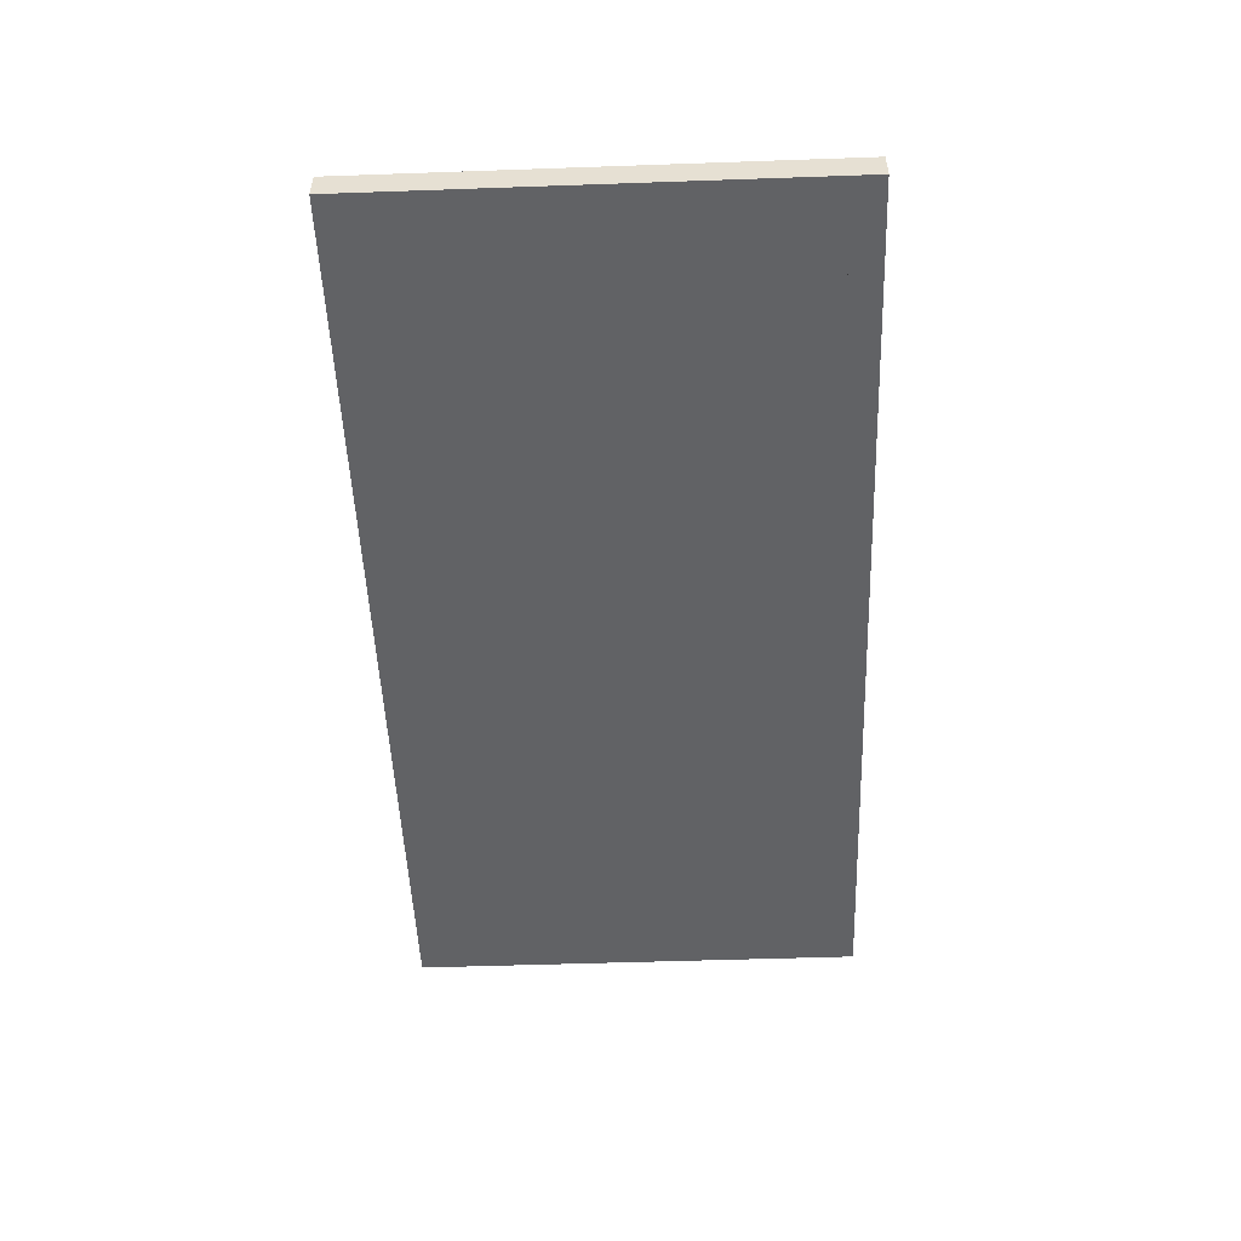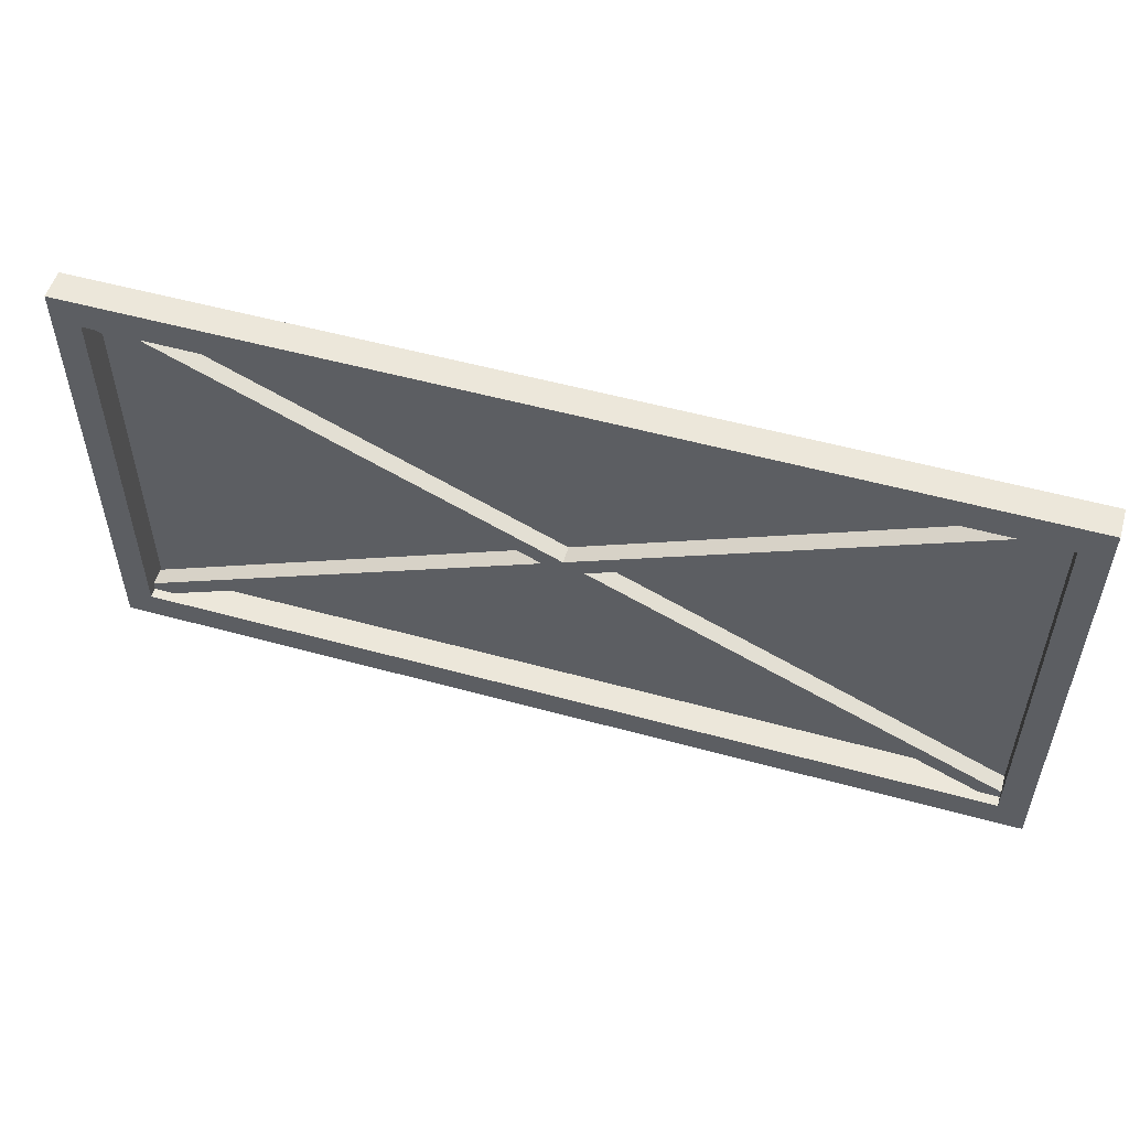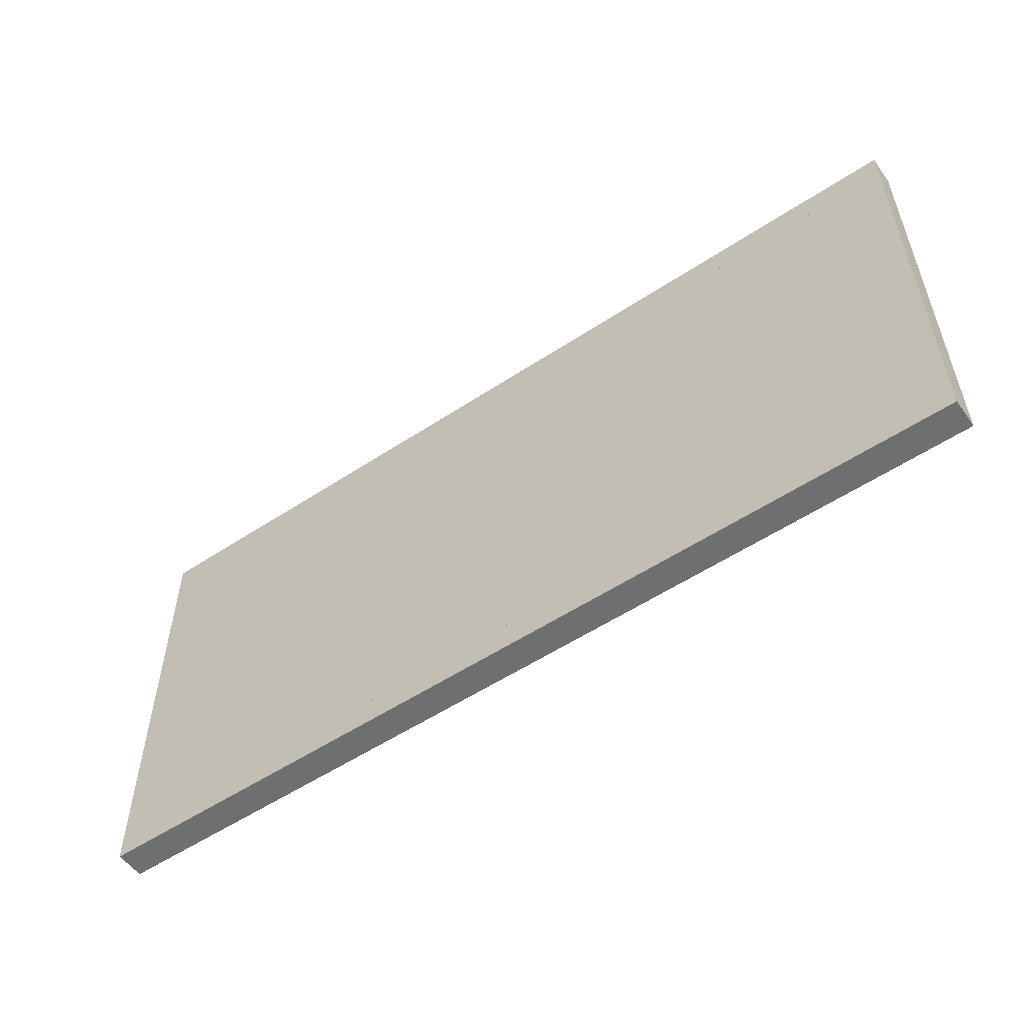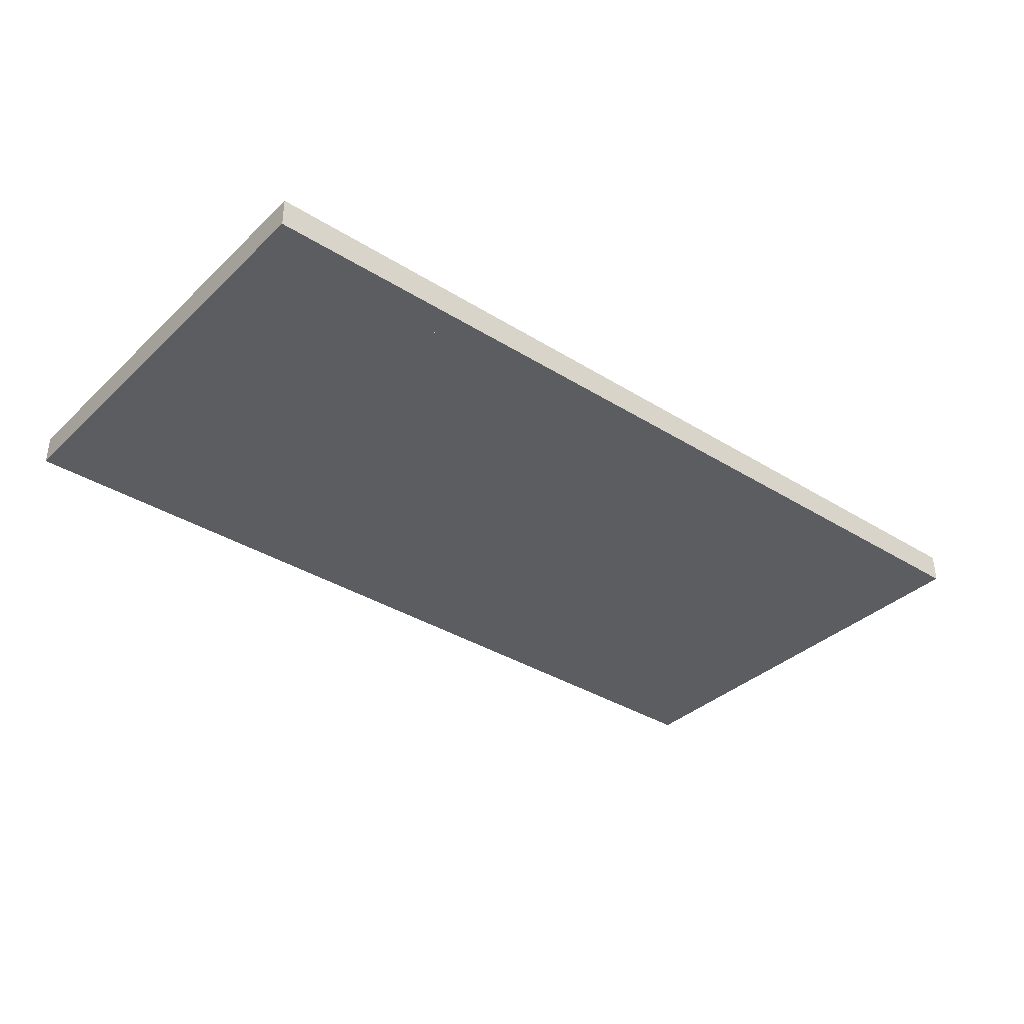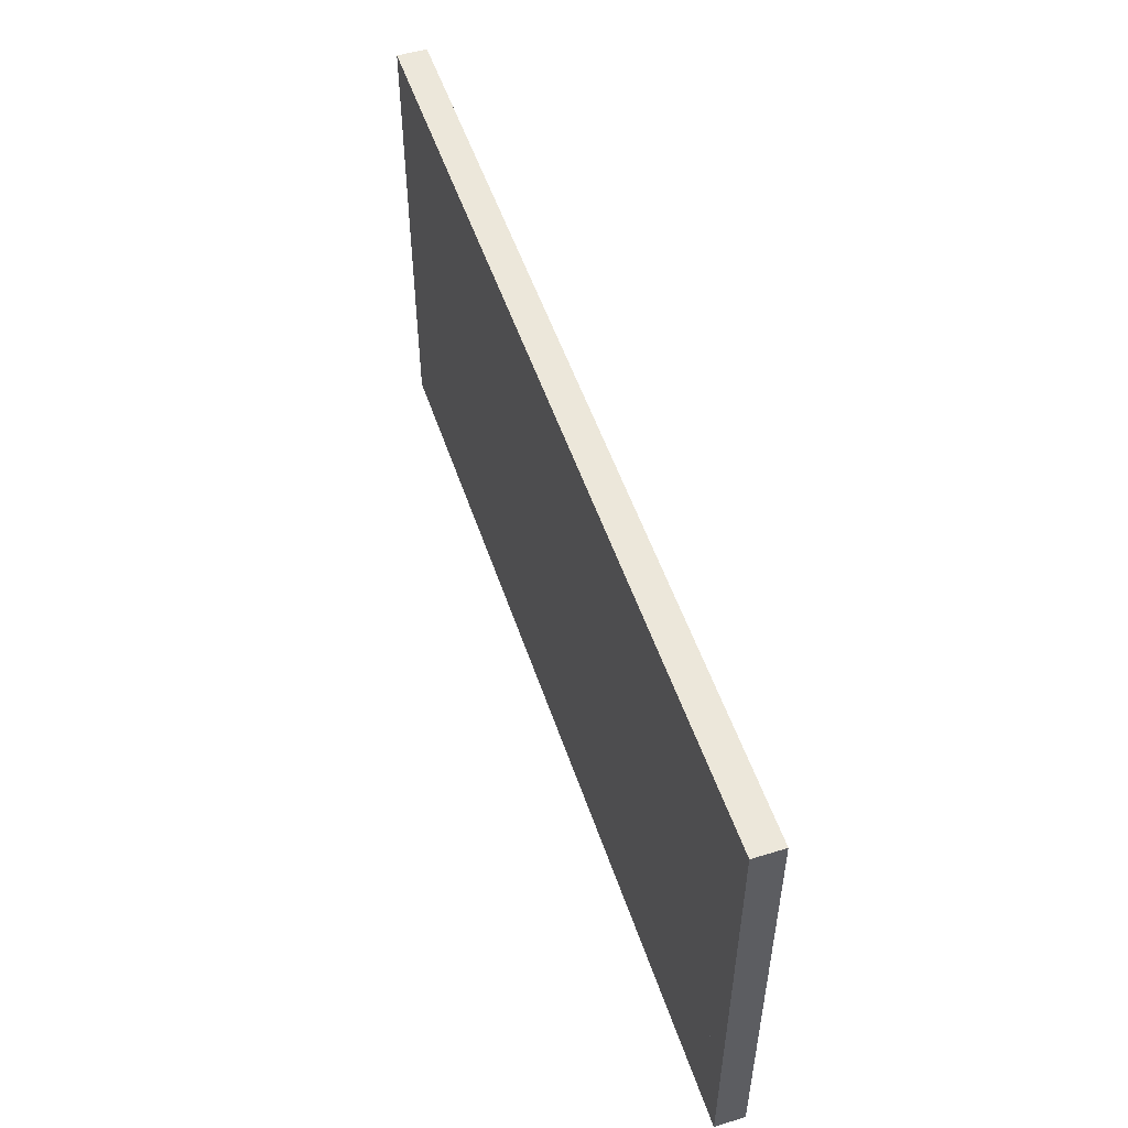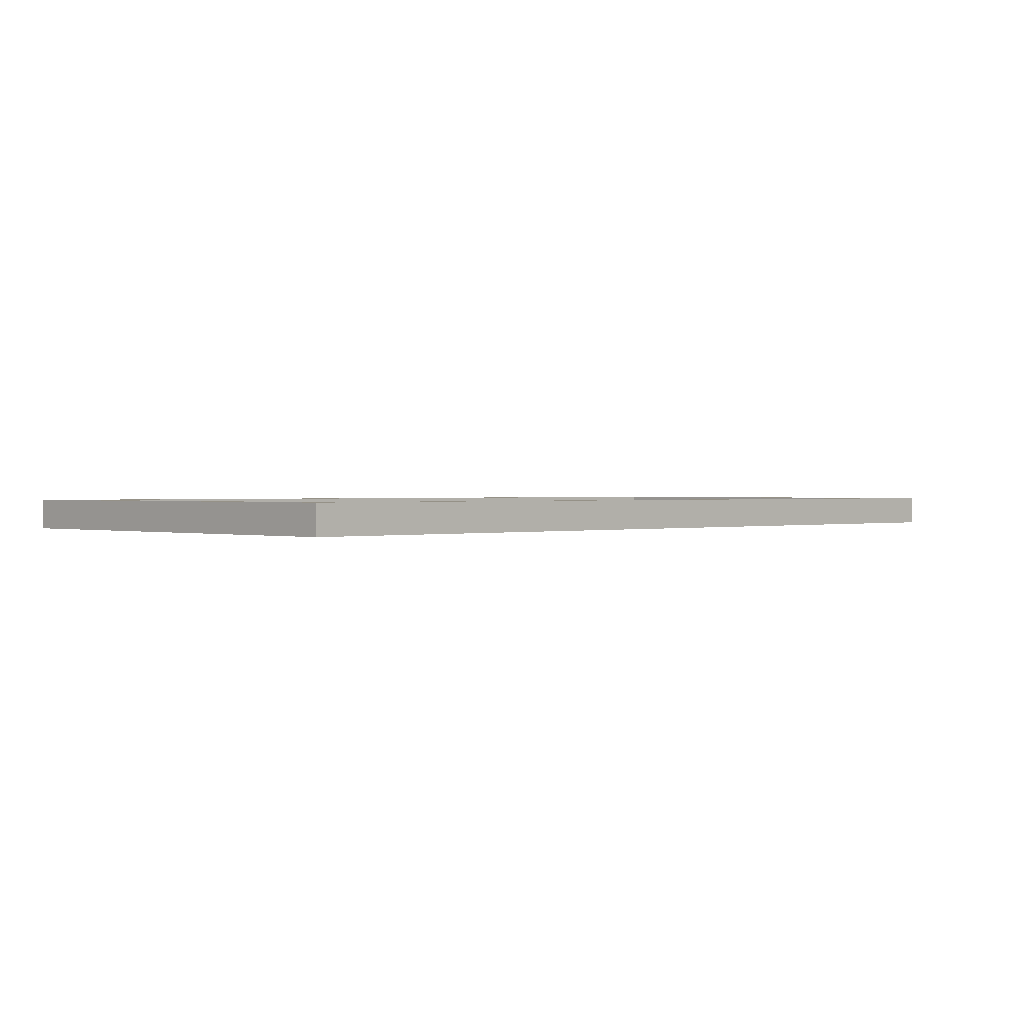
<metadata>
{"format":"obj","ext":"obj","renderer":"f3d","projection":"perspective","resolution":1024,"background":"white","views":[{"elev":-50.6,"azim":-87.8,"up":"+Z"},{"elev":53.5,"azim":16.4,"up":"+Y"},{"elev":-54.6,"azim":-145.0,"up":"+Y"},{"elev":-35.8,"azim":-39.4,"up":"+Z"},{"elev":52.2,"azim":-108.3,"up":"+Y"},{"elev":0.8,"azim":135.6,"up":"+Z"}]}
</metadata>
<code>
g SM_Env_Construction_Wall_01
v 9.737 4.592 0.2132
v 0.3476 0.2435 0.2132
v 0.2635 0.4077 0.2132
v 9.652 4.756 0.2132
v 0.2635 0.4077 0.01888
v 9.652 4.756 0.01888
v 9.652 4.756 0.2132
v 0.2635 0.4077 0.2132
v 0.3476 0.2435 0.2132
v 9.737 4.592 0.2132
v 9.737 4.592 0.01888
v 0.3476 0.2435 0.01888
v 9.652 0.2435 0.2132
v 0.2635 4.592 0.2132
v 0.3476 4.756 0.2132
v 9.737 0.4077 0.2132
v 9.737 0.4077 0.2132
v 0.3476 4.756 0.2132
v 0.3476 4.756 0.01889
v 9.737 0.4077 0.01889
v 9.652 0.2435 0.01889
v 0.2635 4.592 0.01889
v 0.2635 4.592 0.2132
v 9.652 0.2435 0.2132
v -0 5 0
v 10 5 0
v 10 -1.564e-08 0
v -0 -1.564e-08 0
v -0 5 0.3218
v -0 5 0
v 10 5 0
v 10 5 0.3218
v -0 0 0
v -0 0 0.3218
v 10 0 0.3218
v 10 0 0
v 10 0 0.3218
v 10 5 0.3218
v 10 5 0
v 10 0 0
v -0 0 0
v -0 5 0
v -0 5 0.3218
v -0 0 0.3218
v 0.3055 0.3256 0.3218
v 0.3055 0.3256 0
v 9.694 0.3256 0
v 9.694 0.3256 0.3218
v 9.694 0.3256 0.3218
v 9.694 0.3256 0
v 9.694 4.674 0
v 9.694 4.674 0.3218
v 9.694 4.674 0.3218
v 9.694 4.674 0
v 0.3055 4.674 0
v 0.3055 4.674 0.3218
v 0.3055 4.674 0.3218
v 0.3055 4.674 0
v 0.3055 0.3256 0
v 0.3055 0.3256 0.3218
v -0 0 0.3218
v 0.3055 0.3256 0.3218
v 9.694 0.3256 0.3218
v 10 0 0.3218
v -0 5 0.3218
v 9.694 4.674 0.3218
v 0.3055 4.674 0.3218
v 10 5 0.3218
g SM_Env_Construction_Wall_01_0
f 3 2 1
f 4 3 1
f 7 6 5
f 8 7 5
f 11 10 9
f 12 11 9
f 15 14 13
f 16 15 13
f 19 18 17
f 20 19 17
f 23 22 21
f 24 23 21
f 27 26 25
f 28 27 25
f 31 30 29
f 32 31 29
f 35 34 33
f 36 35 33
f 39 38 37
f 40 39 37
f 43 42 41
f 44 43 41
f 47 46 45
f 48 47 45
f 51 50 49
f 52 51 49
f 55 54 53
f 56 55 53
f 59 58 57
f 60 59 57
f 63 62 61
f 64 63 61
f 61 62 65
f 66 63 64
f 62 67 65
f 68 66 64
f 65 67 68
f 67 66 68

</code>
